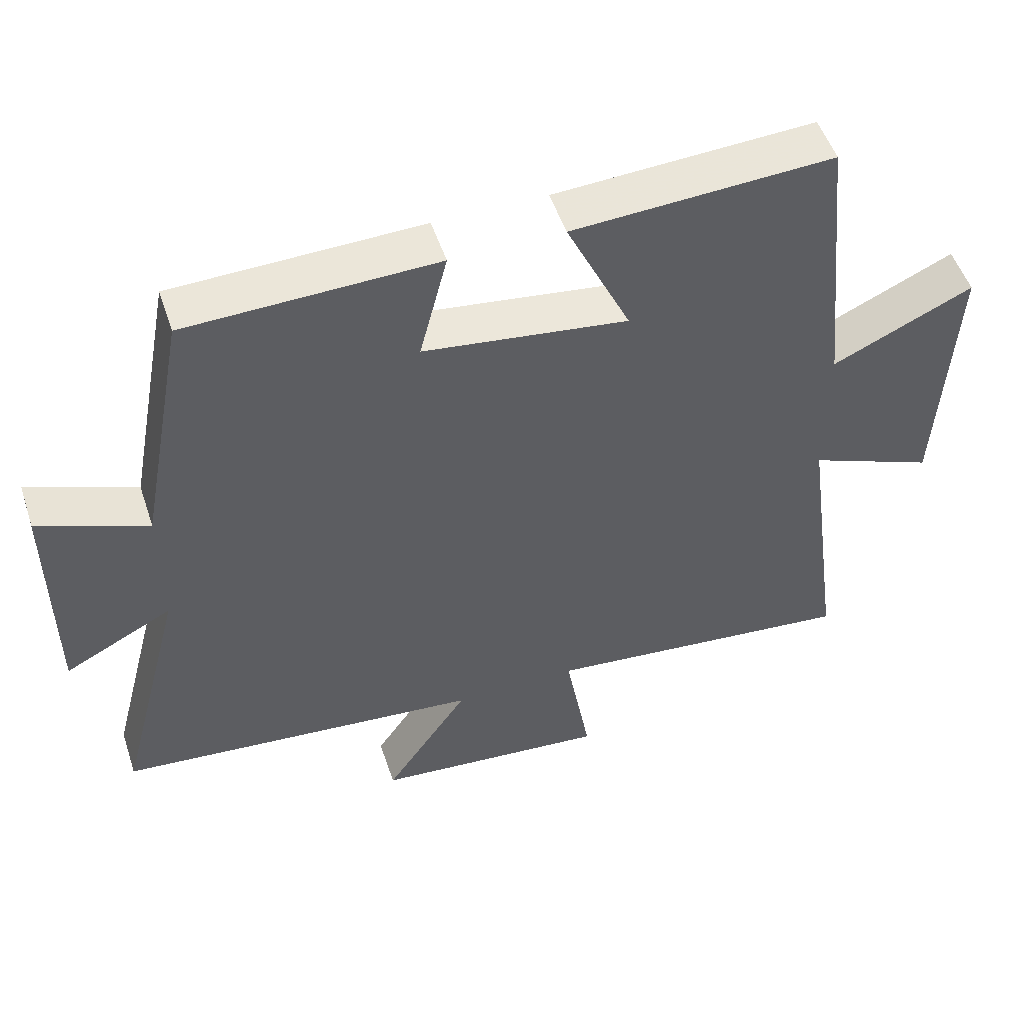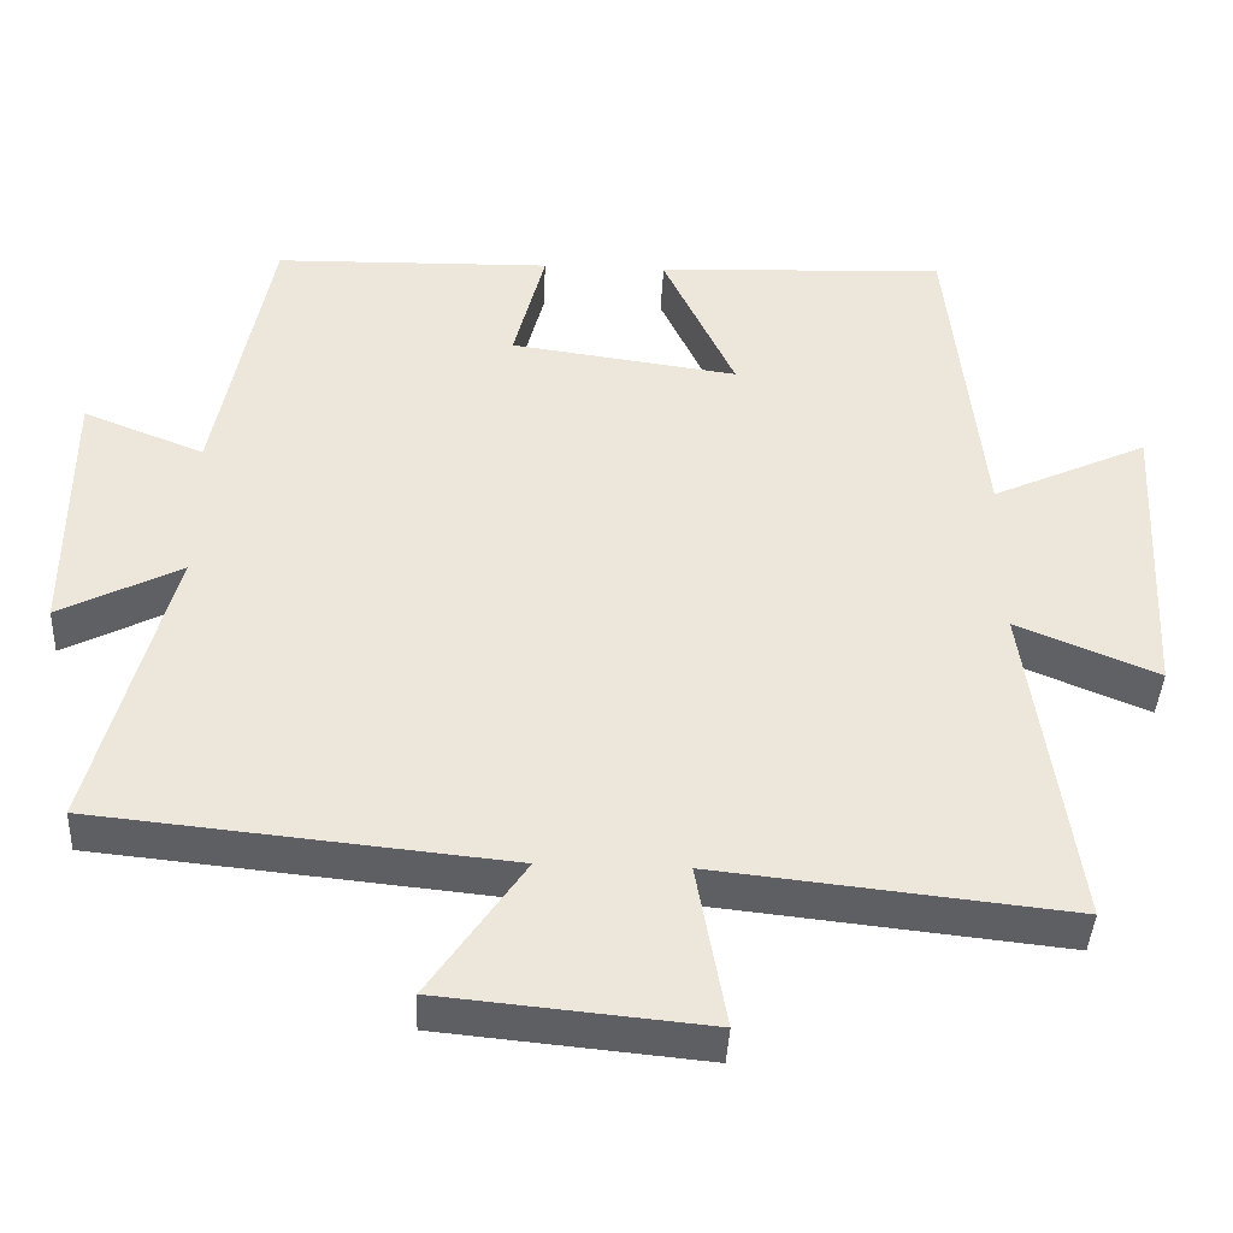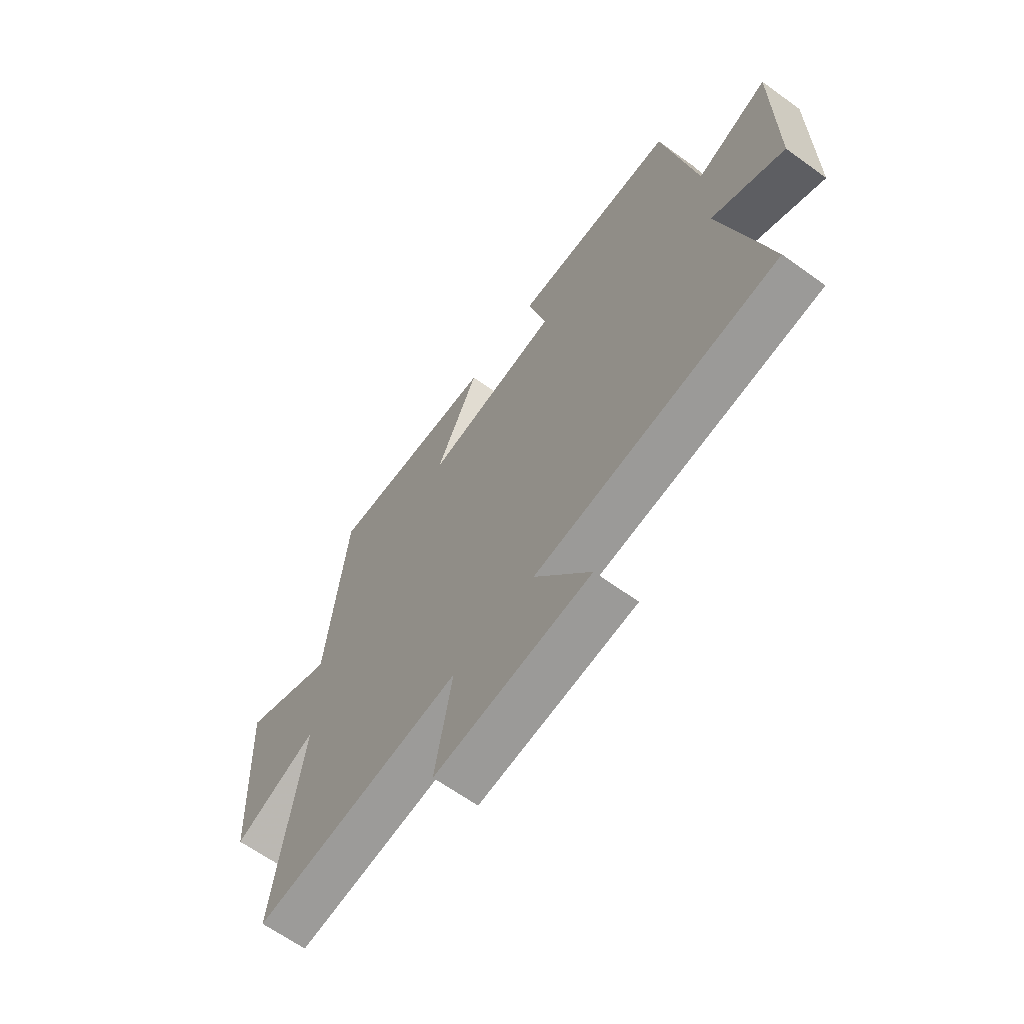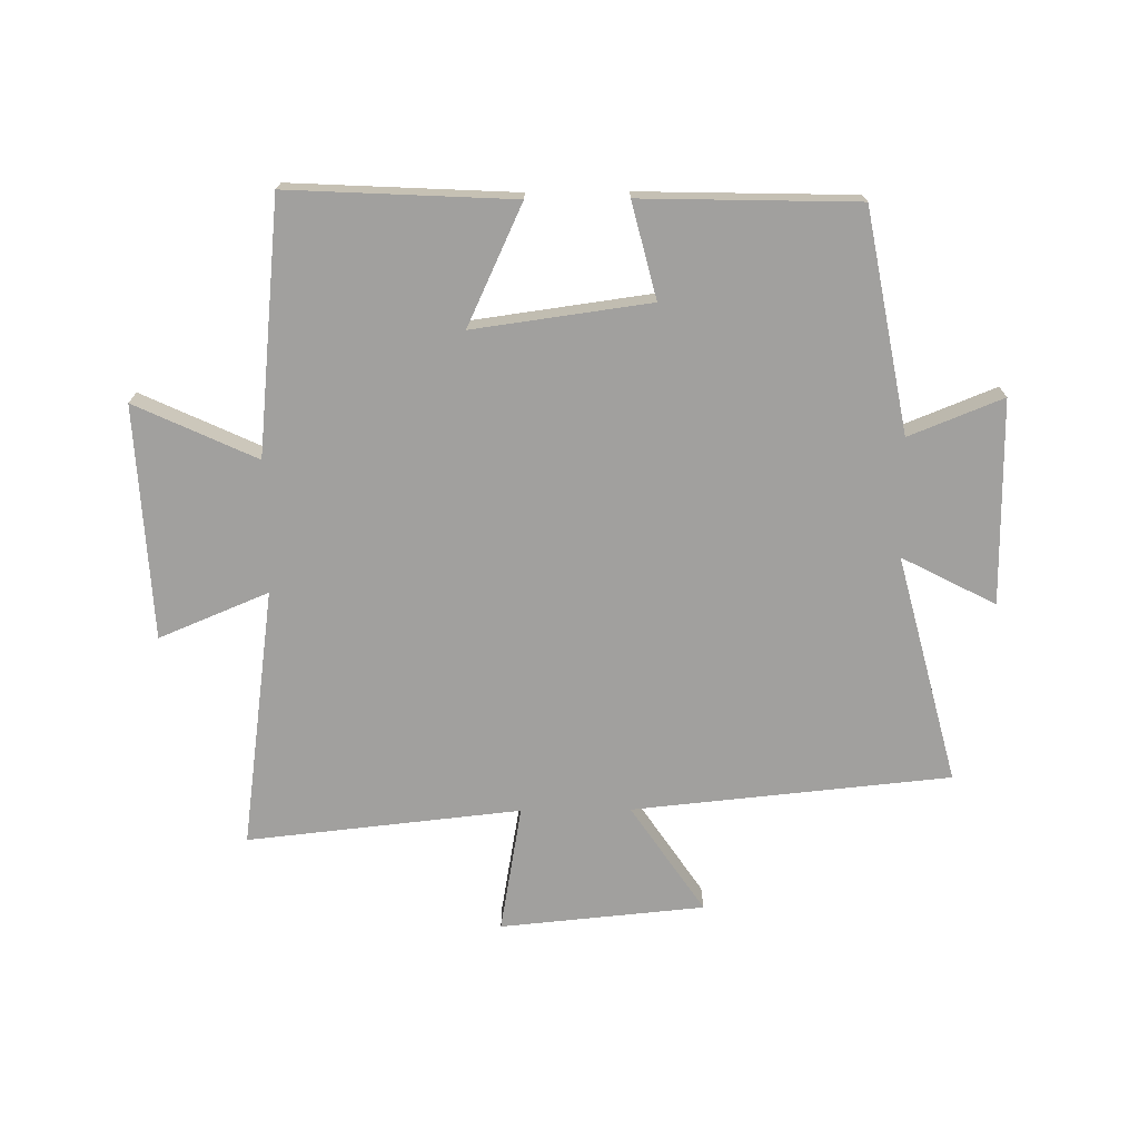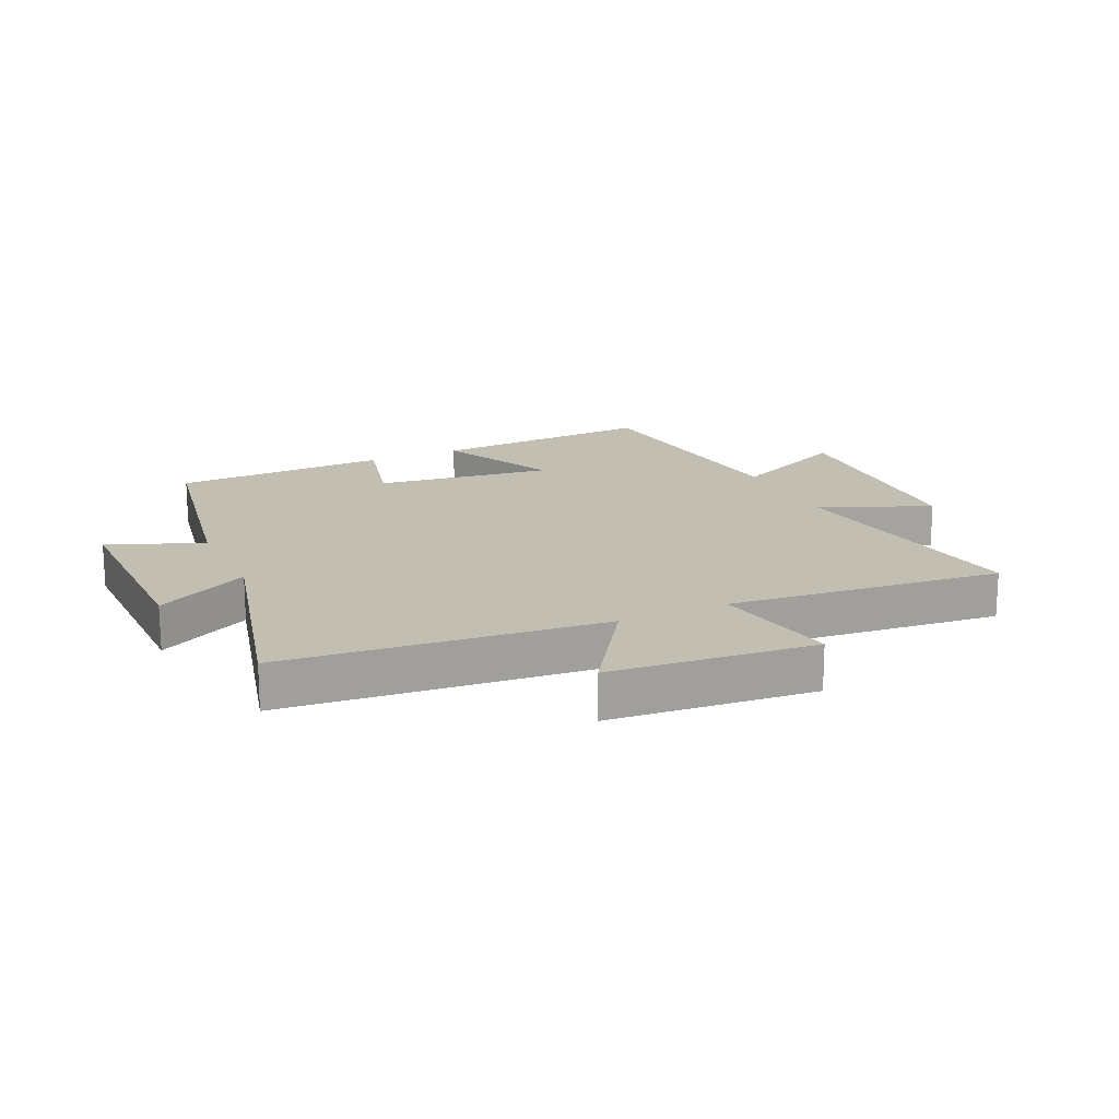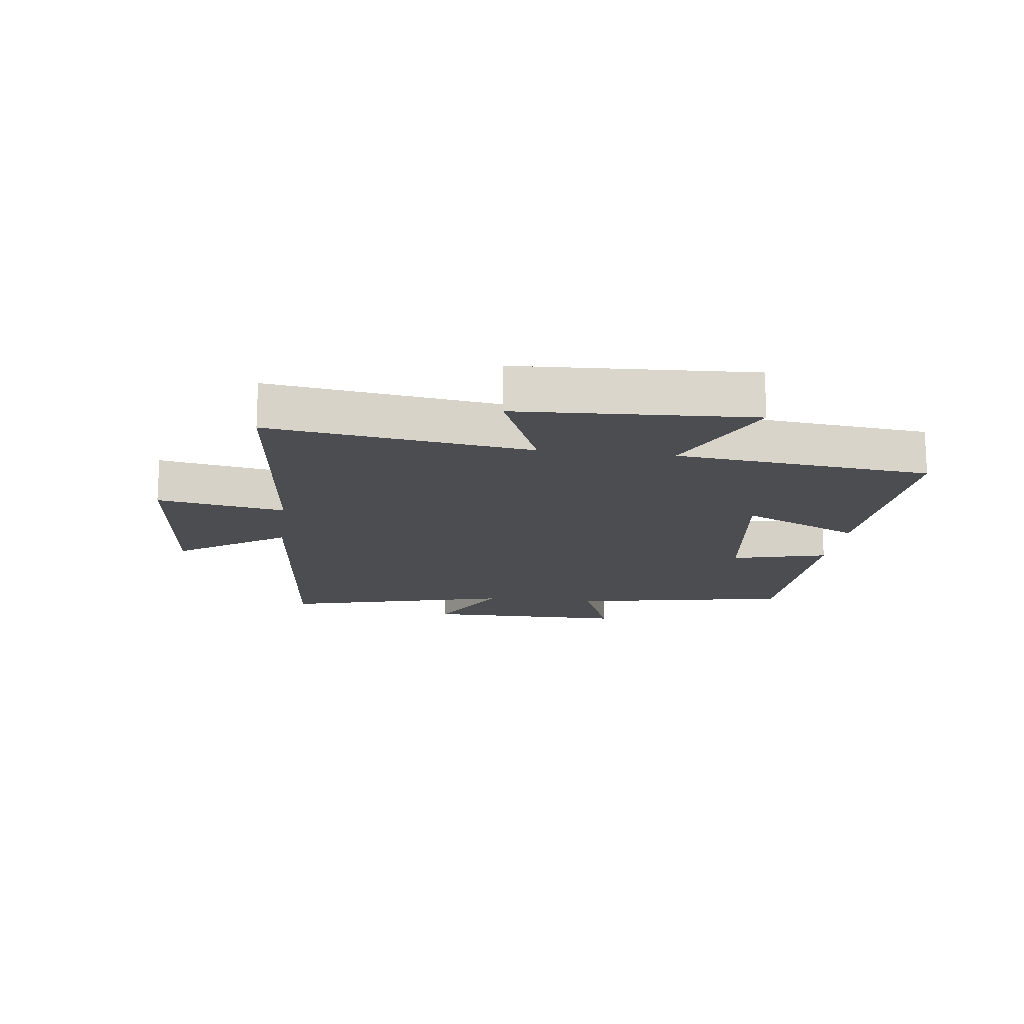
<metadata>
{"format":"obj","ext":"obj","renderer":"f3d","projection":"perspective","resolution":1024,"background":"white","views":[{"elev":51.9,"azim":161.7,"up":"+Z"},{"elev":-41.4,"azim":177.2,"up":"+Z"},{"elev":-64.6,"azim":54.0,"up":"+Z"},{"elev":-71.8,"azim":0.6,"up":"+Y"},{"elev":17.5,"azim":154.8,"up":"+Y"},{"elev":-15.7,"azim":-97.3,"up":"+Y"}]}
</metadata>
<code>
v -0.559 0.07 -0.548
v -0.5 0.07 -0.118
v -0.681 0.07 -0.193
v -0.701 0.07 0.193
v -0.5 0.07 0.1
v -0.457 0.07 0.519
v -0.085 0.07 0.5
v -0.177 0.07 0.302
v 0.115 0.07 0.342
v 0.075 0.07 0.5
v 0.431 0.07 0.491
v 0.5 0.07 0.126
v 0.655 0.07 0.188
v 0.655 0.07 -0.15
v 0.5 0.07 -0.07
v 0.598 0.07 -0.448
v 0.073 0.07 -0.5
v 0.194 0.07 -0.679
v -0.144 0.07 -0.711
v -0.107 0.07 -0.5
v -0.559 0 -0.548
v -0.5 0 -0.118
v -0.681 0 -0.193
v -0.701 0 0.193
v -0.5 0 0.1
v -0.457 0 0.519
v -0.085 0 0.5
v -0.177 0 0.302
v 0.115 0 0.342
v 0.075 0 0.5
v 0.431 0 0.491
v 0.5 0 0.126
v 0.655 0 0.188
v 0.655 0 -0.15
v 0.5 0 -0.07
v 0.598 0 -0.448
v 0.073 0 -0.5
v 0.194 0 -0.679
v -0.144 0 -0.711
v -0.107 0 -0.5
f 17 18 19 20
f 15 16 17 20
f 15 20 1 2
f 12 13 14 15
f 12 15 2
f 9 10 11 12
f 8 9 12 2
f 5 6 7 8
f 5 8 2 3
f 3 4 5
f 40 39 38 37
f 40 37 36 35
f 22 21 40 35
f 35 34 33 32
f 22 35 32
f 32 31 30 29
f 22 32 29 28
f 28 27 26 25
f 23 22 28 25
f 25 24 23
f 1 21 22 2
f 2 22 23 3
f 3 23 24 4
f 4 24 25 5
f 5 25 26 6
f 6 26 27 7
f 7 27 28 8
f 8 28 29 9
f 9 29 30 10
f 10 30 31 11
f 11 31 32 12
f 12 32 33 13
f 13 33 34 14
f 14 34 35 15
f 15 35 36 16
f 16 36 37 17
f 17 37 38 18
f 18 38 39 19
f 19 39 40 20
f 20 40 21 1

</code>
